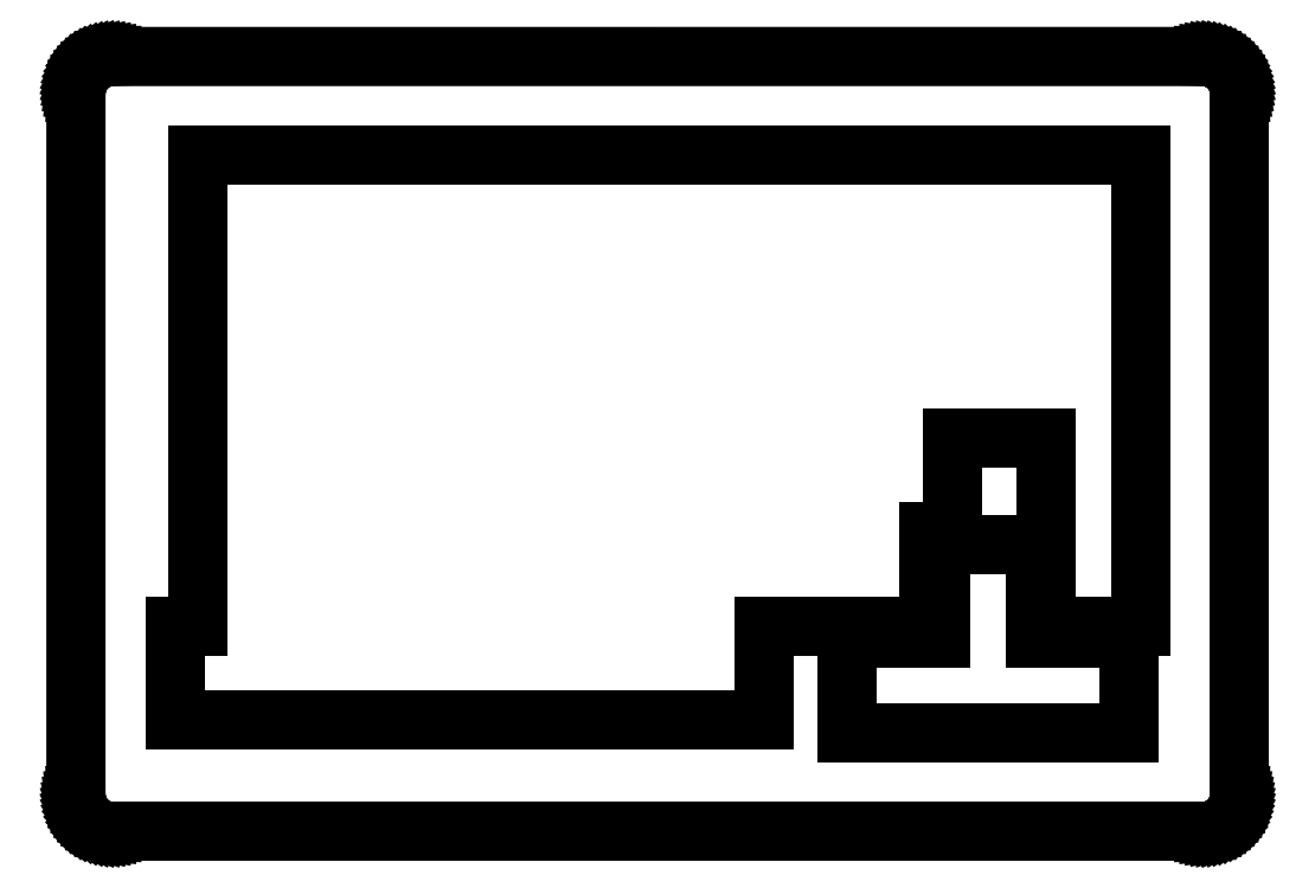
<metadata>
{"format":"dxf","ext":"dxf","renderer":"ezdxf+matplotlib","layout":"modelspace","background":"white","min_lineweight":24,"dpi":150}
</metadata>
<code>
0
SECTION
2
ENTITIES
0
LINE
8
0
10
227.9
20
156.9
30
0
11
228.4
21
156.9
31
0
0
LINE
8
0
10
228.4
20
156.9
30
0
11
229
21
156.8
31
0
0
LINE
8
0
10
229
20
156.8
30
0
11
229.6
21
156.7
31
0
0
LINE
8
0
10
229.6
20
156.7
30
0
11
230.2
21
156.5
31
0
0
LINE
8
0
10
230.2
20
156.5
30
0
11
230.7
21
156.3
31
0
0
LINE
8
0
10
230.7
20
156.3
30
0
11
231.3
21
156.1
31
0
0
LINE
8
0
10
231.3
20
156.1
30
0
11
231.8
21
155.8
31
0
0
LINE
8
0
10
231.8
20
155.8
30
0
11
232.3
21
155.4
31
0
0
LINE
8
0
10
232.3
20
155.4
30
0
11
232.7
21
155.1
31
0
0
LINE
8
0
10
232.7
20
155.1
30
0
11
233.2
21
154.7
31
0
0
LINE
8
0
10
233.2
20
154.7
30
0
11
233.6
21
154.2
31
0
0
LINE
8
0
10
233.6
20
154.2
30
0
11
233.9
21
153.8
31
0
0
LINE
8
0
10
233.9
20
153.8
30
0
11
234.3
21
153.3
31
0
0
LINE
8
0
10
234.3
20
153.3
30
0
11
234.5
21
152.8
31
0
0
LINE
8
0
10
234.5
20
152.8
30
0
11
234.8
21
152.2
31
0
0
LINE
8
0
10
234.8
20
152.2
30
0
11
235
21
151.7
31
0
0
LINE
8
0
10
235
20
151.7
30
0
11
235.2
21
151.1
31
0
0
LINE
8
0
10
235.2
20
151.1
30
0
11
235.3
21
150.5
31
0
0
LINE
8
0
10
235.3
20
150.5
30
0
11
235.3
21
150
31
0
0
LINE
8
0
10
235.3
20
150
30
0
11
235.4
21
149.4
31
0
0
LINE
8
0
10
235.4
20
149.4
30
0
11
235.4
21
7.597
31
0
0
LINE
8
0
10
235.4
20
7.597
30
0
11
235.3
21
7.009
31
0
0
LINE
8
0
10
235.3
20
7.009
30
0
11
235.3
21
6.423
31
0
0
LINE
8
0
10
235.3
20
6.423
30
0
11
235.2
21
5.846
31
0
0
LINE
8
0
10
235.2
20
5.846
30
0
11
235
21
5.278
31
0
0
LINE
8
0
10
235
20
5.278
30
0
11
234.8
21
4.727
31
0
0
LINE
8
0
10
234.8
20
4.727
30
0
11
234.5
21
4.192
31
0
0
LINE
8
0
10
234.5
20
4.192
30
0
11
234.3
21
3.679
31
0
0
LINE
8
0
10
234.3
20
3.679
30
0
11
233.9
21
3.189
31
0
0
LINE
8
0
10
233.9
20
3.189
30
0
11
233.6
21
2.726
31
0
0
LINE
8
0
10
233.6
20
2.726
30
0
11
233.2
21
2.293
31
0
0
LINE
8
0
10
233.2
20
2.293
30
0
11
232.7
21
1.893
31
0
0
LINE
8
0
10
232.7
20
1.893
30
0
11
232.3
21
1.528
31
0
0
LINE
8
0
10
232.3
20
1.528
30
0
11
231.8
21
1.202
31
0
0
LINE
8
0
10
231.8
20
1.202
30
0
11
231.3
21
0.9136
31
0
0
LINE
8
0
10
231.3
20
0.9136
30
0
11
230.7
21
0.667
31
0
0
LINE
8
0
10
230.7
20
0.667
30
0
11
230.2
21
0.463
31
0
0
LINE
8
0
10
230.2
20
0.463
30
0
11
229.6
21
0.3032
31
0
0
LINE
8
0
10
229.6
20
0.3032
30
0
11
229
21
0.1888
31
0
0
LINE
8
0
10
229
20
0.1888
30
0
11
228.4
21
0.1199
31
0
0
LINE
8
0
10
228.4
20
0.1199
30
0
11
227.9
21
0.09646
31
0
0
LINE
8
0
10
227.9
20
0.09646
30
0
11
7.594
21
0.09646
31
0
0
LINE
8
0
10
7.594
20
0.09646
30
0
11
7.006
21
0.1199
31
0
0
LINE
8
0
10
7.006
20
0.1199
30
0
11
6.42
21
0.1888
31
0
0
LINE
8
0
10
6.42
20
0.1888
30
0
11
5.844
21
0.3032
31
0
0
LINE
8
0
10
5.844
20
0.3032
30
0
11
5.277
21
0.463
31
0
0
LINE
8
0
10
5.277
20
0.463
30
0
11
4.724
21
0.667
31
0
0
LINE
8
0
10
4.724
20
0.667
30
0
11
4.189
21
0.9136
31
0
0
LINE
8
0
10
4.189
20
0.9136
30
0
11
3.675
21
1.202
31
0
0
LINE
8
0
10
3.675
20
1.202
30
0
11
3.185
21
1.528
31
0
0
LINE
8
0
10
3.185
20
1.528
30
0
11
2.724
21
1.893
31
0
0
LINE
8
0
10
2.724
20
1.893
30
0
11
2.29
21
2.293
31
0
0
LINE
8
0
10
2.29
20
2.293
30
0
11
1.891
21
2.726
31
0
0
LINE
8
0
10
1.891
20
2.726
30
0
11
1.527
21
3.189
31
0
0
LINE
8
0
10
1.527
20
3.189
30
0
11
1.2
21
3.679
31
0
0
LINE
8
0
10
1.2
20
3.679
30
0
11
0.9123
21
4.192
31
0
0
LINE
8
0
10
0.9123
20
4.192
30
0
11
0.6642
21
4.727
31
0
0
LINE
8
0
10
0.6642
20
4.727
30
0
11
0.4616
21
5.278
31
0
0
LINE
8
0
10
0.4616
20
5.278
30
0
11
0.3018
21
5.846
31
0
0
LINE
8
0
10
0.3018
20
5.846
30
0
11
0.1874
21
6.423
31
0
0
LINE
8
0
10
0.1874
20
6.423
30
0
11
0.1171
21
7.009
31
0
0
LINE
8
0
10
0.1171
20
7.009
30
0
11
0.09371
21
7.597
31
0
0
LINE
8
0
10
0.09371
20
7.597
30
0
11
0.09508
21
149.4
31
0
0
LINE
8
0
10
0.09508
20
149.4
30
0
11
0.1171
21
150
31
0
0
LINE
8
0
10
0.1171
20
150
30
0
11
0.1874
21
150.5
31
0
0
LINE
8
0
10
0.1874
20
150.5
30
0
11
0.3018
21
151.1
31
0
0
LINE
8
0
10
0.3018
20
151.1
30
0
11
0.4616
21
151.7
31
0
0
LINE
8
0
10
0.4616
20
151.7
30
0
11
0.6642
21
152.2
31
0
0
LINE
8
0
10
0.6642
20
152.2
30
0
11
0.9123
21
152.8
31
0
0
LINE
8
0
10
0.9123
20
152.8
30
0
11
1.2
21
153.3
31
0
0
LINE
8
0
10
1.2
20
153.3
30
0
11
1.527
21
153.8
31
0
0
LINE
8
0
10
1.527
20
153.8
30
0
11
1.891
21
154.2
31
0
0
LINE
8
0
10
1.891
20
154.2
30
0
11
2.29
21
154.7
31
0
0
LINE
8
0
10
2.29
20
154.7
30
0
11
2.724
21
155.1
31
0
0
LINE
8
0
10
2.724
20
155.1
30
0
11
3.185
21
155.4
31
0
0
LINE
8
0
10
3.185
20
155.4
30
0
11
3.675
21
155.8
31
0
0
LINE
8
0
10
3.675
20
155.8
30
0
11
4.189
21
156.1
31
0
0
LINE
8
0
10
4.189
20
156.1
30
0
11
4.724
21
156.3
31
0
0
LINE
8
0
10
4.724
20
156.3
30
0
11
5.277
21
156.5
31
0
0
LINE
8
0
10
5.277
20
156.5
30
0
11
5.844
21
156.7
31
0
0
LINE
8
0
10
5.844
20
156.7
30
0
11
6.42
21
156.8
31
0
0
LINE
8
0
10
6.42
20
156.8
30
0
11
7.006
21
156.9
31
0
0
LINE
8
0
10
7.006
20
156.9
30
0
11
7.594
21
156.9
31
0
0
LINE
8
0
10
7.594
20
156.9
30
0
11
227.9
21
156.9
31
0
0
LINE
8
0
10
175
20
58.2
30
0
11
175
21
39.15
31
0
0
LINE
8
0
10
175
20
39.15
30
0
11
155.9
21
39.15
31
0
0
LINE
8
0
10
155.9
20
39.15
30
0
11
155.9
21
20.1
31
0
0
LINE
8
0
10
155.9
20
20.1
30
0
11
213.1
21
20.1
31
0
0
LINE
8
0
10
213.1
20
20.1
30
0
11
213.1
21
39.15
31
0
0
LINE
8
0
10
213.1
20
39.15
30
0
11
194
21
39.15
31
0
0
LINE
8
0
10
194
20
39.15
30
0
11
194
21
58.2
31
0
0
LINE
8
0
10
194
20
58.2
30
0
11
175
21
58.2
31
0
0
LINE
8
0
10
24.86
20
136.9
30
0
11
24.86
21
41.62
31
0
0
LINE
8
0
10
24.86
20
41.62
30
0
11
20.09
21
41.62
31
0
0
LINE
8
0
10
20.09
20
41.62
30
0
11
20.09
21
22.57
31
0
0
LINE
8
0
10
20.09
20
22.57
30
0
11
139.2
21
22.57
31
0
0
LINE
8
0
10
139.2
20
22.57
30
0
11
139.2
21
41.62
31
0
0
LINE
8
0
10
139.2
20
41.62
30
0
11
172.5
21
41.62
31
0
0
LINE
8
0
10
172.5
20
41.62
30
0
11
172.5
21
60.67
31
0
0
LINE
8
0
10
172.5
20
60.67
30
0
11
177.3
21
60.67
31
0
0
LINE
8
0
10
177.3
20
60.67
30
0
11
177.3
21
79.72
31
0
0
LINE
8
0
10
177.3
20
79.72
30
0
11
196.3
21
79.72
31
0
0
LINE
8
0
10
196.3
20
79.72
30
0
11
196.3
21
41.62
31
0
0
LINE
8
0
10
196.3
20
41.62
30
0
11
215.4
21
41.62
31
0
0
LINE
8
0
10
215.4
20
41.62
30
0
11
215.4
21
136.9
31
0
0
LINE
8
0
10
215.4
20
136.9
30
0
11
24.86
21
136.9
31
0
0
ENDSEC
0
EOF

</code>
